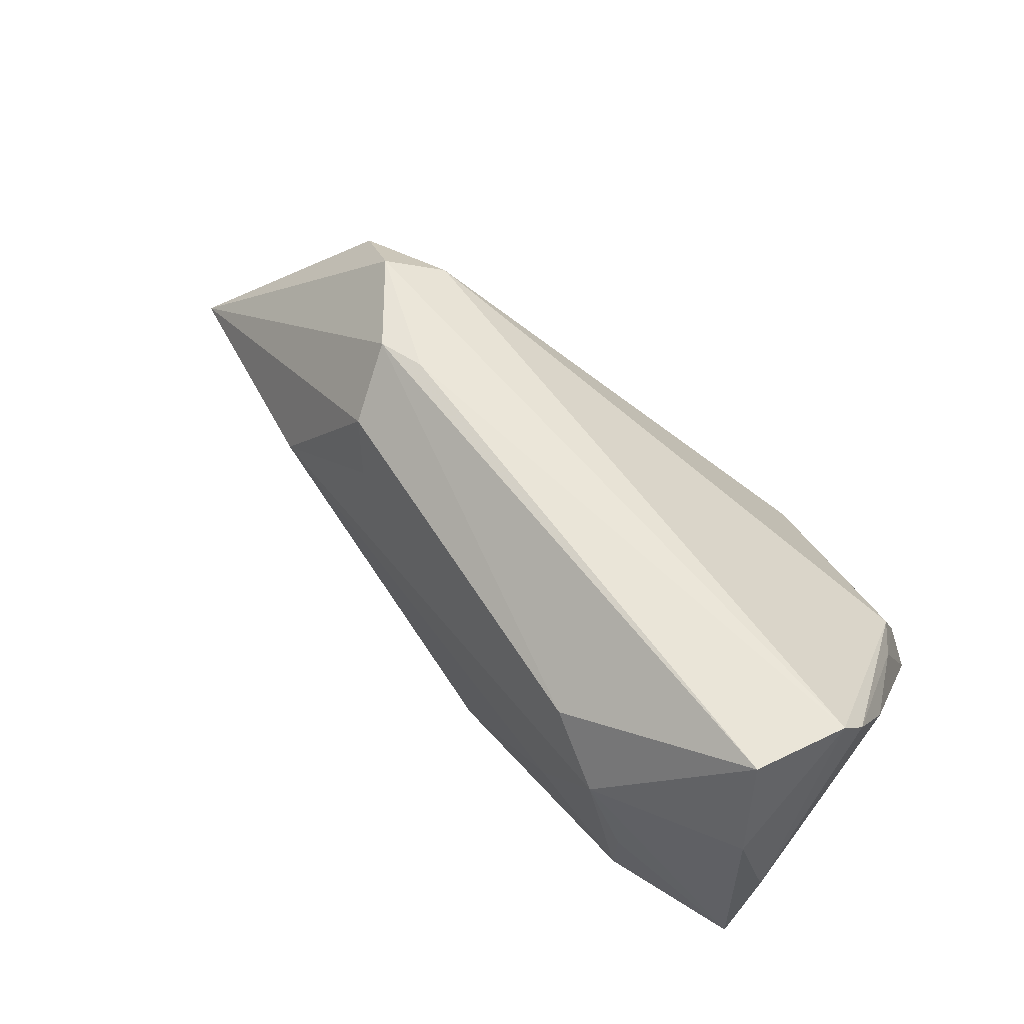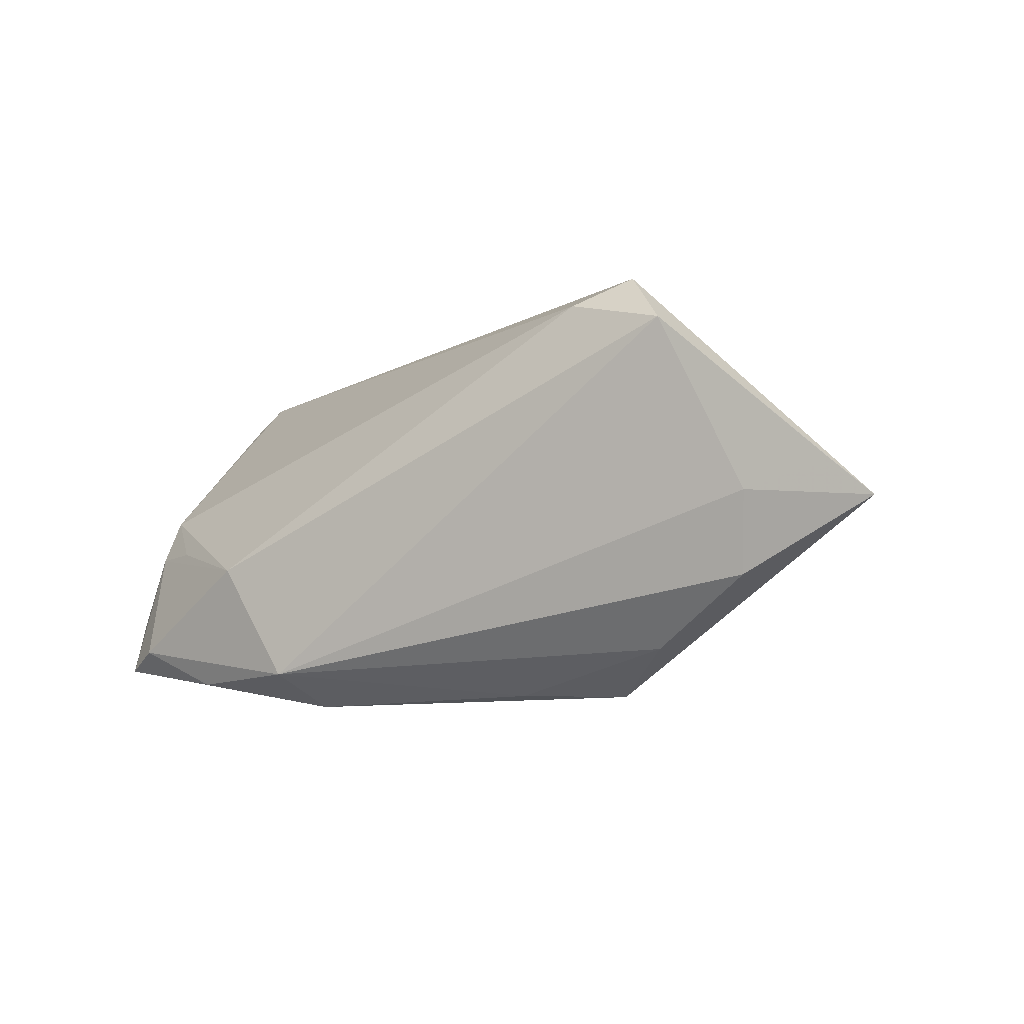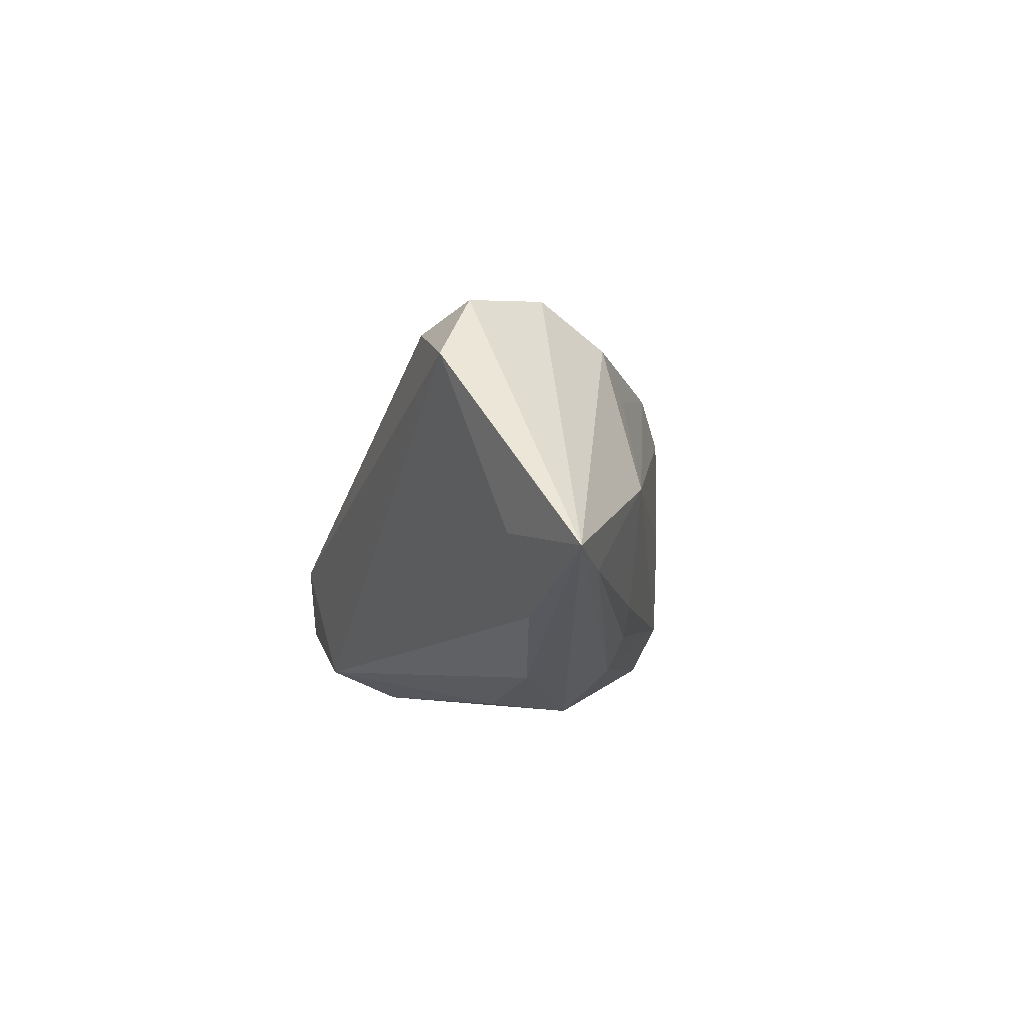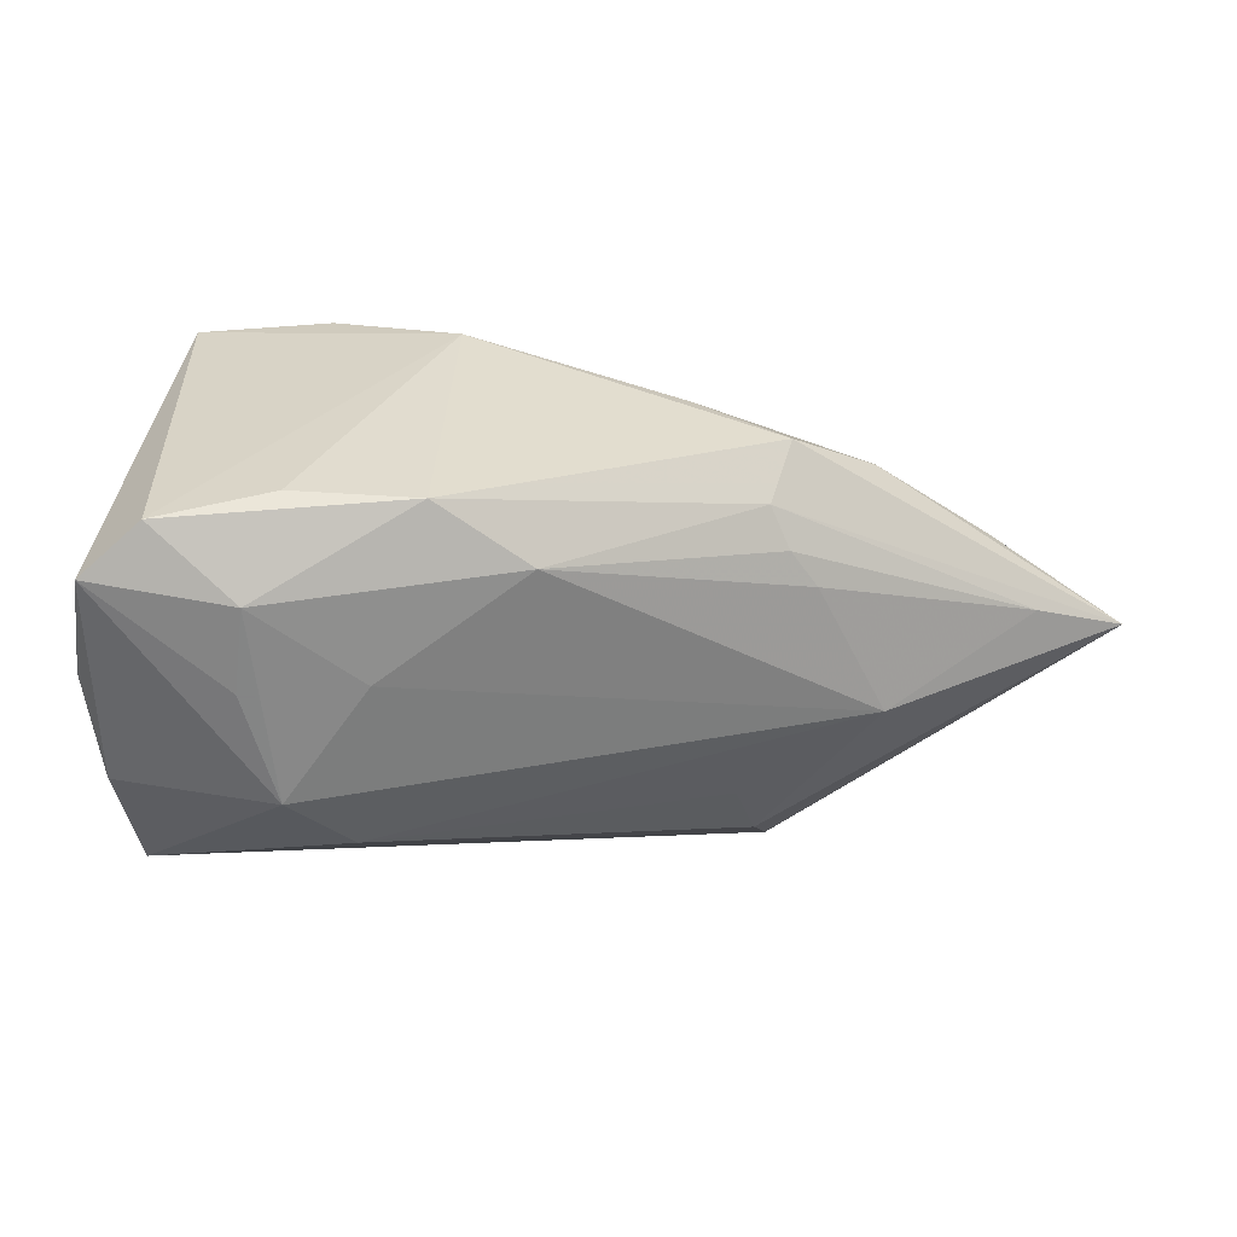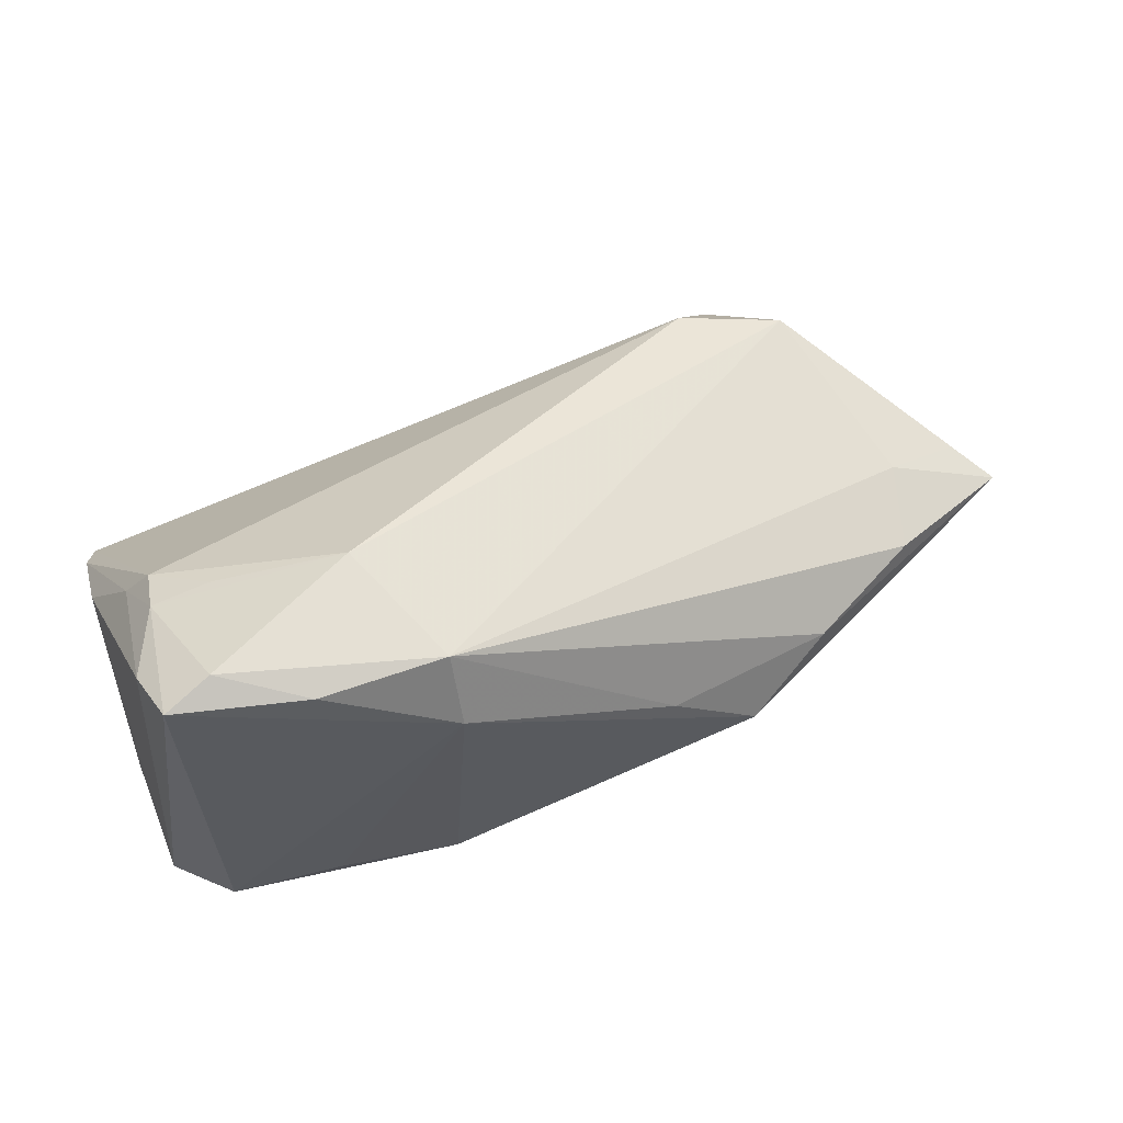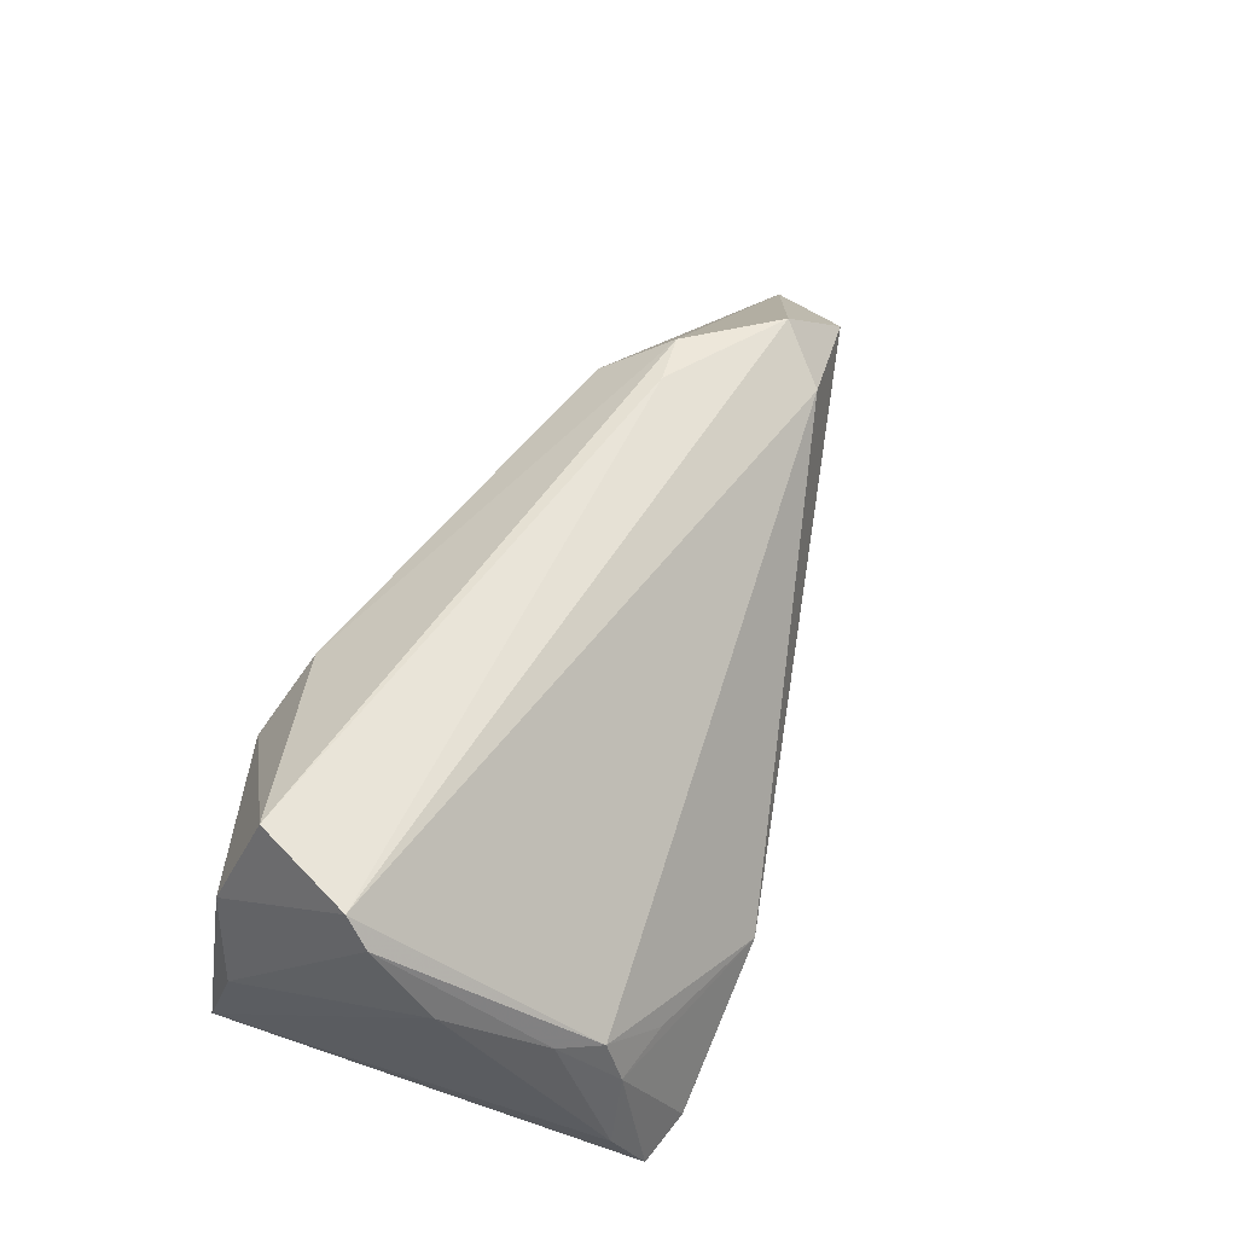
<metadata>
{"format":"obj","ext":"obj","renderer":"f3d","projection":"perspective","resolution":1024,"background":"white","views":[{"elev":65.8,"azim":39.1,"up":"+Z"},{"elev":-11.6,"azim":-138.1,"up":"+Z"},{"elev":-2.0,"azim":-97.1,"up":"+Z"},{"elev":-61.6,"azim":173.9,"up":"+Y"},{"elev":55.8,"azim":160.8,"up":"+Y"},{"elev":57.2,"azim":111.7,"up":"+Z"}]}
</metadata>
<code>
v -0.02943 -0.01227 0.001797
v 0.05187 0.01379 0.003794
v 0.03923 -0.02681 -0.001502
v -0.01577 -0.004717 -0.02607
v -0.05232 0.002214 -0.001037
v -0.02019 -0.001281 0.02596
v 0.02615 -0.02317 0.01766
v 0.04271 0.02182 -0.003732
v 0.02577 -0.02526 -0.003047
v -0.01993 -0.01258 -0.01276
v -0.005189 0.003264 -0.0258
v 0.05615 0.003324 0.01154
v 0.02759 0.02681 -0.008403
v -0.03542 0.01298 0.01748
v -0.02831 0.008745 0.02485
v -0.01379 -0.01078 -0.02102
v 0.04563 0.02556 -0.01786
v -0.05658 -0.000489 -0.005566
v 0.04956 -0.02326 -0.01862
v 0.04974 -0.0166 0.02639
v 0.05311 -0.02157 0.0134
v 0.05457 -0.005557 0.02472
v 0.03569 0.02301 -0.02291
v 0.0559 -0.02477 -0.01189
v 0.05658 -0.0204 0.001485
v -0.01763 -0.00953 0.02001
v 0.0559 -0.003003 0.02136
v 0.03404 -0.02681 0.0113
v -0.02613 0.001437 -0.02128
v -0.04573 -0.004165 -0.008208
v 0.04966 0.02017 -0.003577
v -0.01642 -0.0124 -0.01662
v 0.02064 0.02333 -0.02269
v -0.0401 0.003024 -0.01362
v 0.04893 0.01816 0.002025
v 0.05318 0.02032 -0.01236
v 0.03905 -0.02681 -0.0116
v 0.0216 -0.02076 -0.02273
v 0.02051 0.01484 -0.02639
v 0.009976 -0.02165 -0.01641
v -0.01432 -0.0006884 0.02639
v -0.01462 -0.01266 0.01374
v 0.05142 0.02353 -0.01985
v 0.0363 -0.0195 -0.02146
v -0.04244 0.005832 -0.003915
v -0.023 0.01423 0.02107
f 7 20 6
f 35 46 22
f 18 4 16
f 29 4 18
f 19 43 24
f 24 37 19
f 43 19 39
f 39 19 44
f 24 12 25
f 28 20 7
f 26 6 18
f 7 6 26
f 22 46 15
f 46 14 15
f 18 6 15
f 15 14 18
f 27 35 22
f 22 25 27
f 27 25 12
f 46 35 13
f 13 17 33
f 13 14 46
f 33 14 13
f 24 43 36
f 36 12 24
f 32 16 40
f 10 32 40
f 34 29 18
f 33 29 34
f 45 14 33
f 45 34 18
f 33 34 45
f 38 37 40
f 38 19 37
f 44 19 38
f 38 16 4
f 40 16 38
f 4 39 38
f 38 39 44
f 43 39 23
f 23 39 33
f 23 17 43
f 33 17 23
f 4 29 11
f 11 39 4
f 11 29 33
f 33 39 11
f 21 28 24
f 20 28 21
f 24 25 21
f 22 20 21
f 21 25 22
f 3 37 24
f 24 28 3
f 3 28 37
f 40 37 9
f 37 28 9
f 1 26 18
f 1 10 40
f 1 28 7
f 40 9 1
f 1 9 28
f 41 20 22
f 22 15 41
f 41 6 20
f 41 15 6
f 8 13 35
f 31 36 43
f 43 17 31
f 31 8 35
f 17 13 31
f 13 8 31
f 12 36 2
f 2 27 12
f 35 27 2
f 2 31 35
f 36 31 2
f 18 14 5
f 5 45 18
f 14 45 5
f 30 1 18
f 10 1 30
f 32 10 30
f 18 16 30
f 16 32 30
f 7 26 42
f 42 1 7
f 26 1 42

</code>
